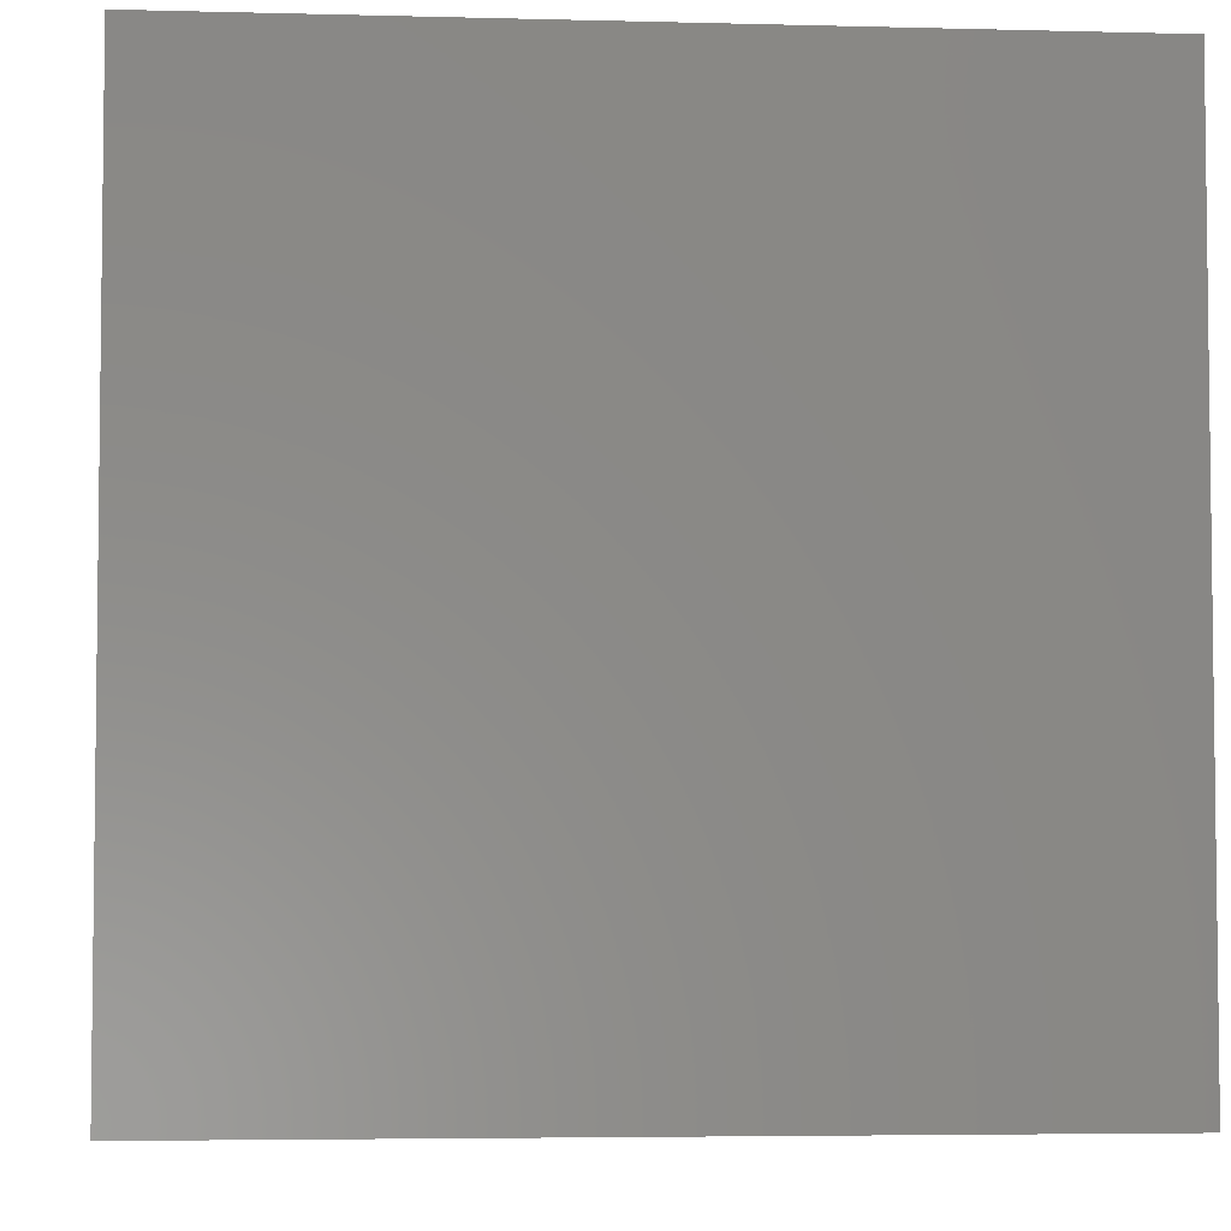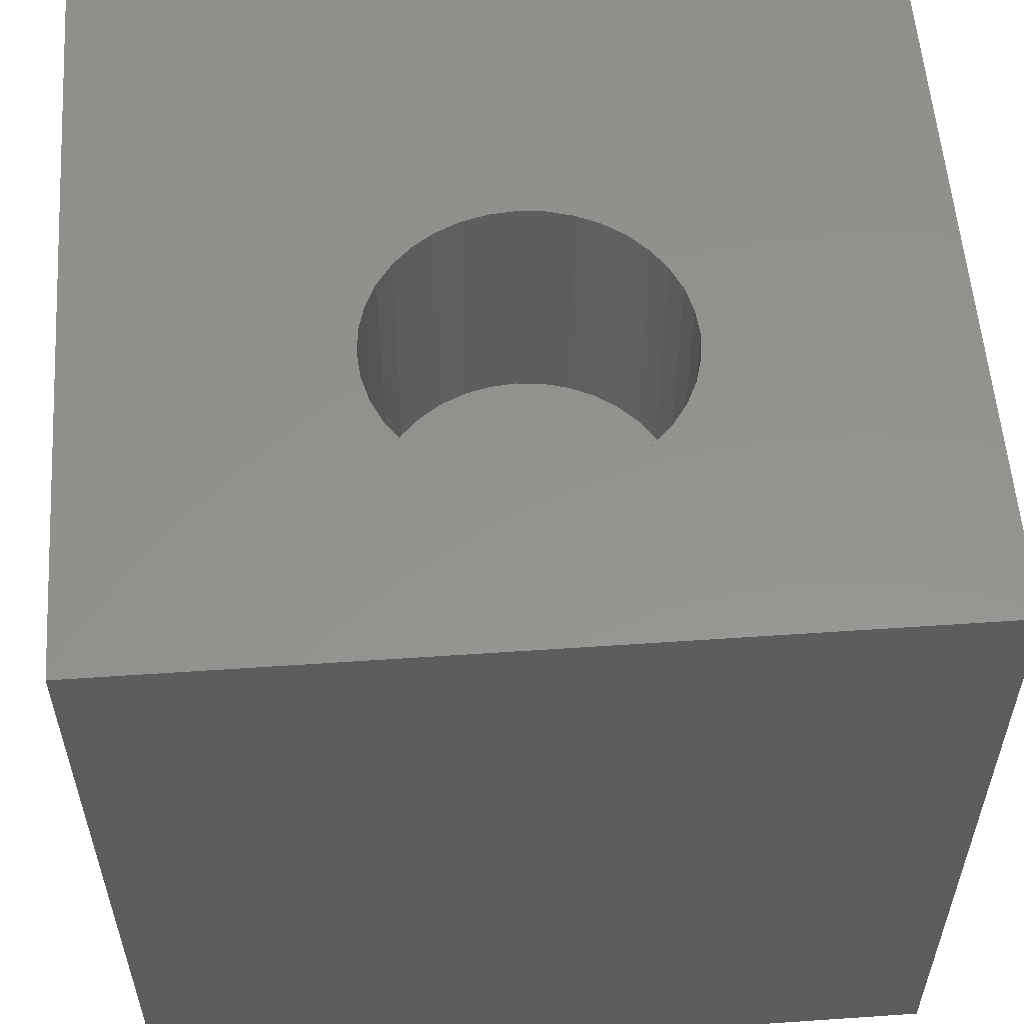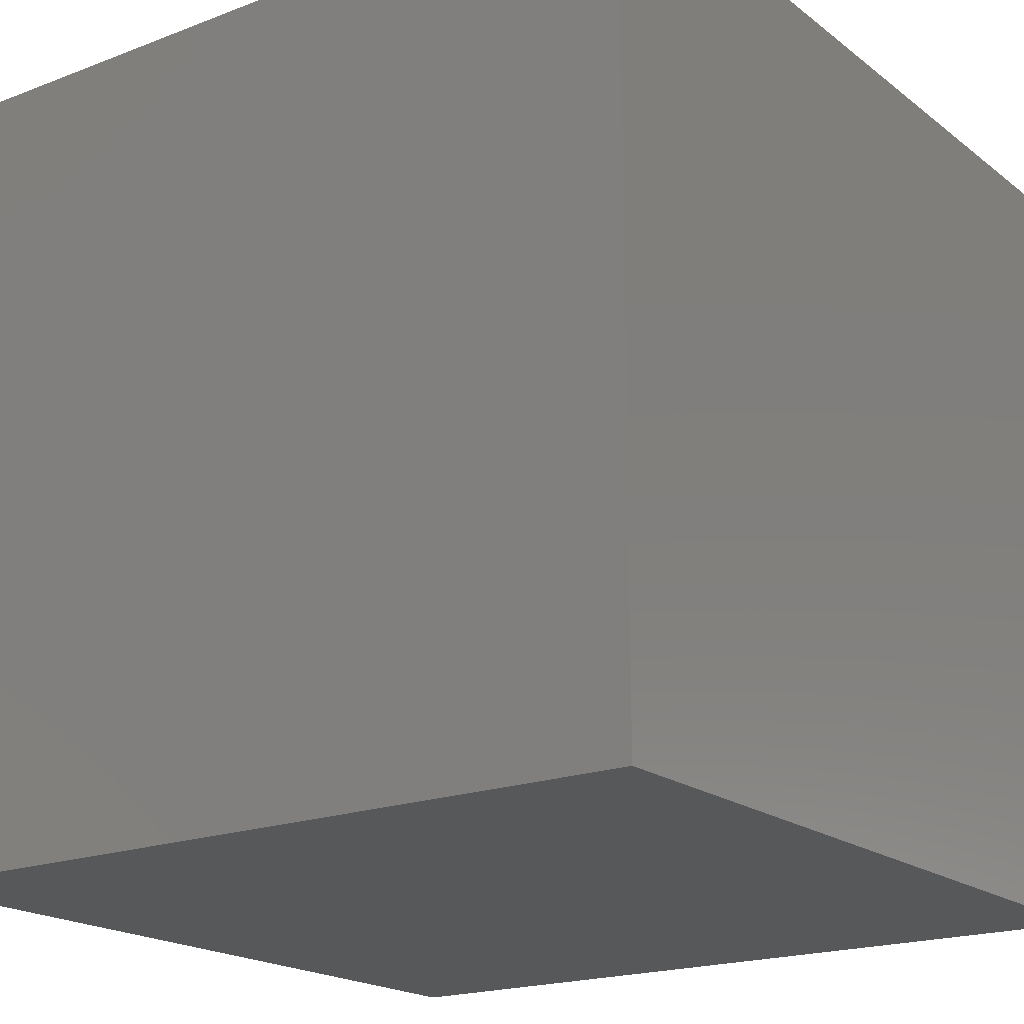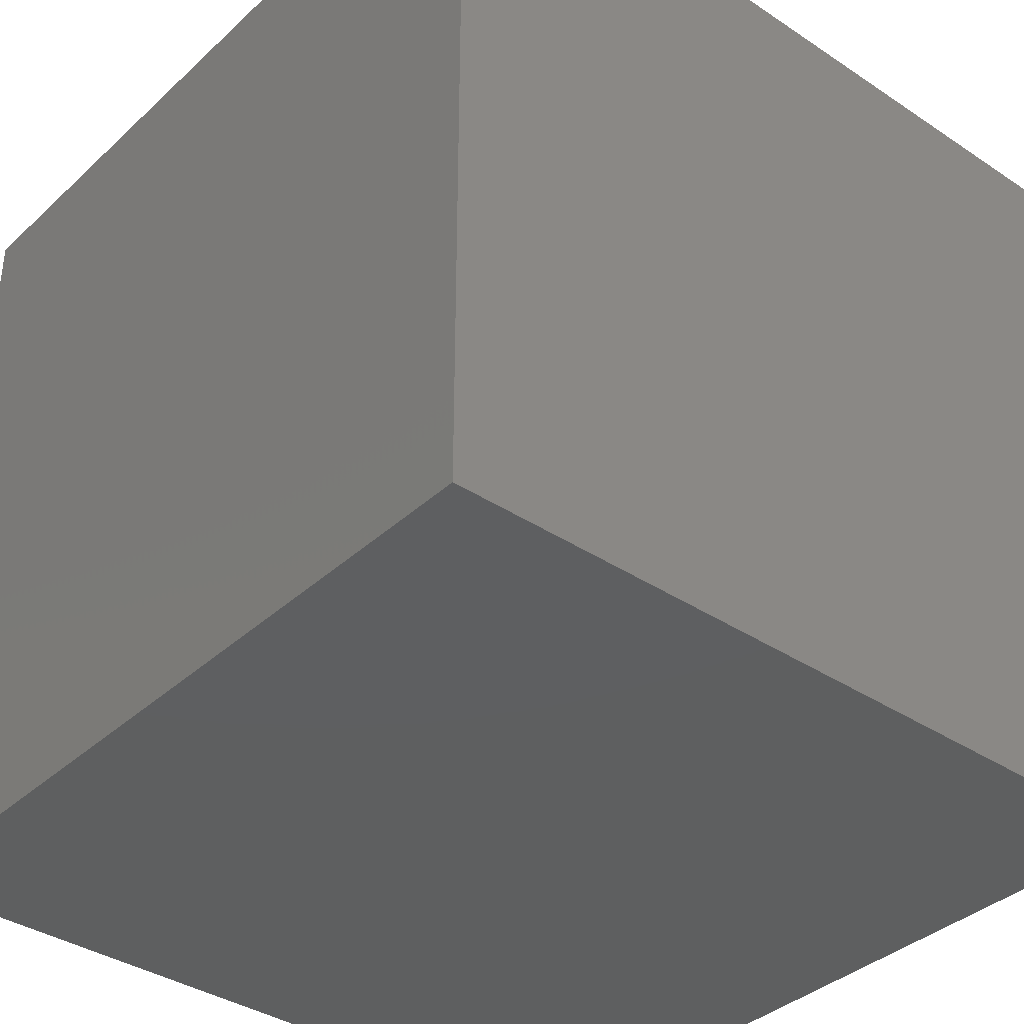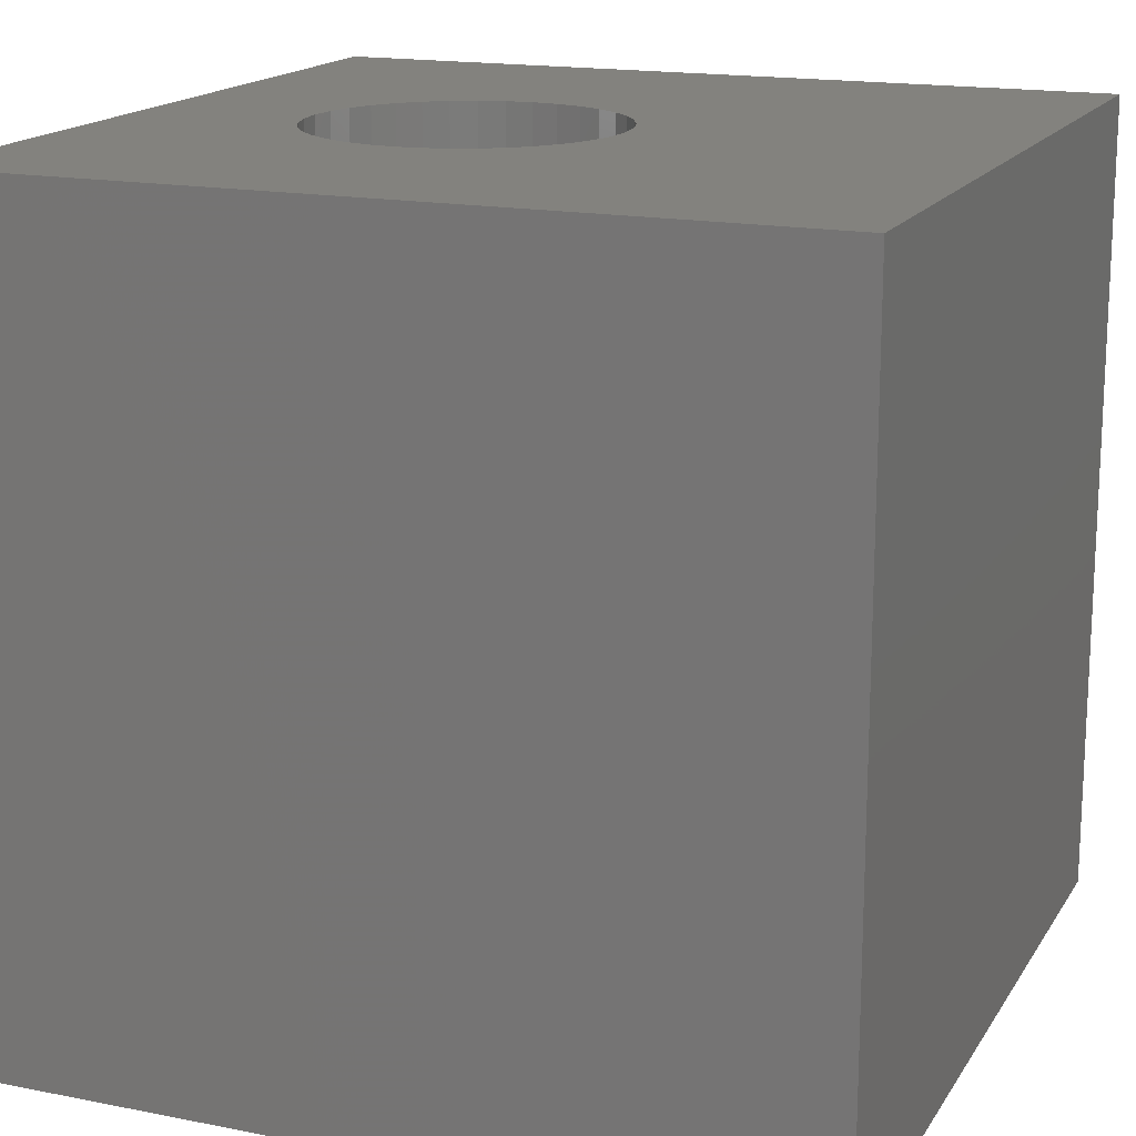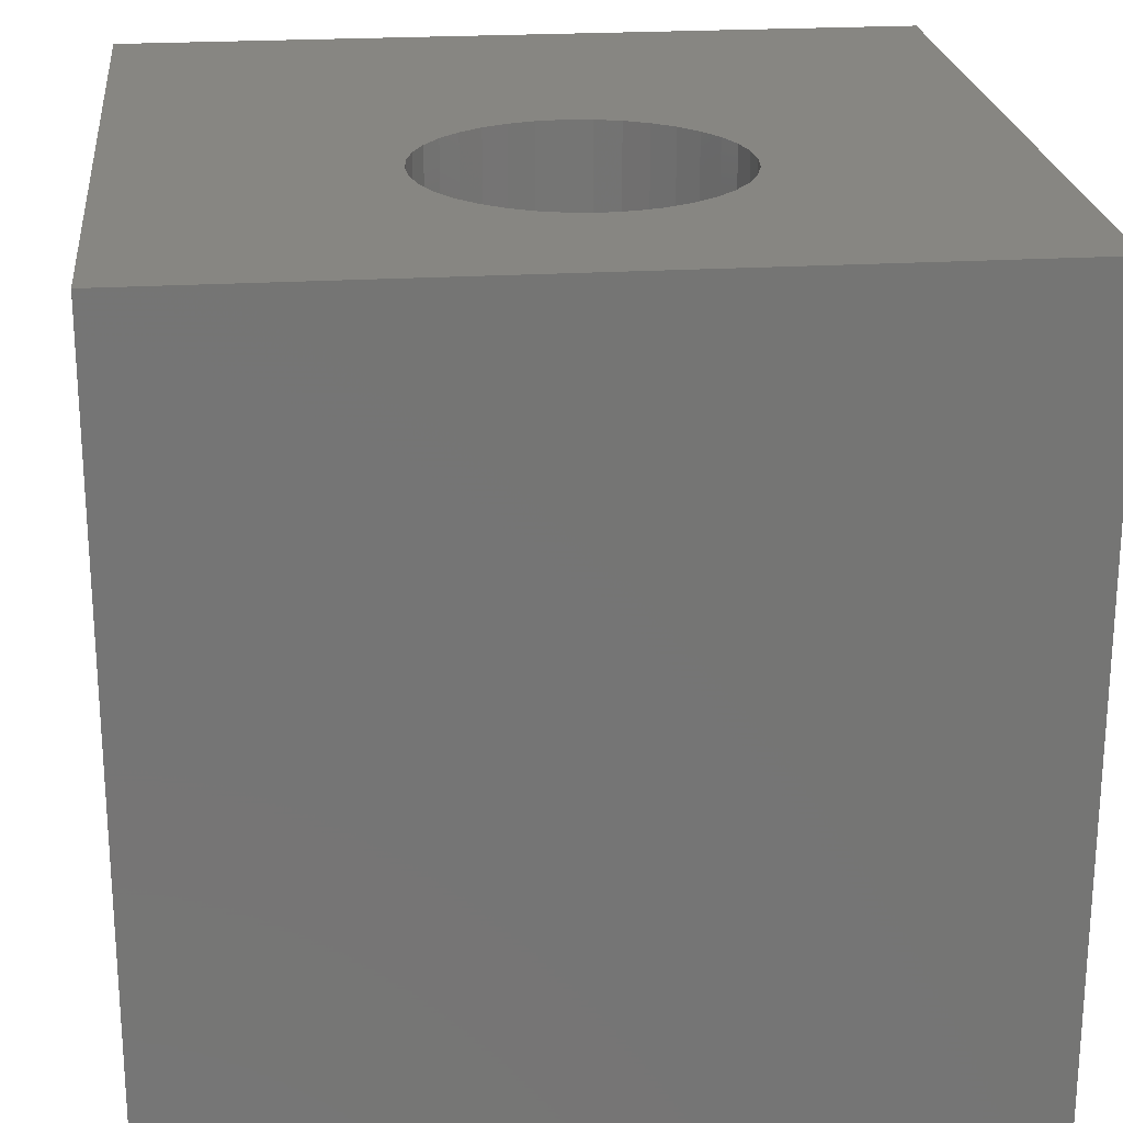
<metadata>
{"format":"stl","ext":"stl","renderer":"f3d","projection":"perspective","resolution":1024,"background":"white","views":[{"elev":-4.5,"azim":-94.9,"up":"+Z"},{"elev":56.3,"azim":-94.1,"up":"+Z"},{"elev":-19.3,"azim":-144.3,"up":"+Z"},{"elev":-37.2,"azim":-130.5,"up":"+Z"},{"elev":16.6,"azim":21.9,"up":"+Z"},{"elev":22.8,"azim":-95.9,"up":"+Z"}]}
</metadata>
<code>
# stl→obj: 80 verts, 156 faces
v 0 10 10
v 0 10 0
v 0 0 10
v 0 0 0
v 5.679 4.574 10
v 5.595 4.261 10
v 10 0 10
v 5.458 3.966 10
v 5.272 3.7 10
v 5.042 3.471 10
v 3.521 3.063 10
v 3.208 3.147 10
v 2.913 3.285 10
v 2.647 3.471 10
v 4.168 3.063 10
v 3.845 3.035 10
v 2.418 3.7 10
v 2.231 3.966 10
v 2.094 4.261 10
v 4.776 3.285 10
v 4.482 3.147 10
v 2.01 4.574 10
v 1.982 4.898 10
v 2.01 5.221 10
v 2.094 5.535 10
v 3.521 6.732 10
v 3.845 6.761 10
v 2.231 5.829 10
v 2.418 6.095 10
v 2.647 6.325 10
v 10 10 10
v 2.913 6.511 10
v 3.208 6.648 10
v 4.168 6.732 10
v 4.482 6.648 10
v 4.776 6.511 10
v 5.042 6.325 10
v 5.272 6.095 10
v 5.458 5.829 10
v 5.595 5.535 10
v 5.679 5.221 10
v 5.708 4.898 10
v 10 10 0
v 10 0 0
v 5.679 4.574 6.758
v 5.708 4.898 6.758
v 5.679 5.221 6.758
v 5.595 5.535 6.758
v 5.458 5.829 6.758
v 5.272 6.095 6.758
v 5.042 6.325 6.758
v 4.776 6.511 6.758
v 4.482 6.648 6.758
v 4.168 6.732 6.758
v 3.845 6.761 6.758
v 3.521 6.732 6.758
v 3.208 6.648 6.758
v 2.913 6.511 6.758
v 2.647 6.325 6.758
v 2.418 6.095 6.758
v 2.231 5.829 6.758
v 2.094 5.535 6.758
v 2.01 5.221 6.758
v 1.982 4.898 6.758
v 2.01 4.574 6.758
v 2.094 4.261 6.758
v 2.231 3.966 6.758
v 2.418 3.7 6.758
v 2.647 3.471 6.758
v 2.913 3.285 6.758
v 3.208 3.147 6.758
v 3.521 3.063 6.758
v 3.845 3.035 6.758
v 4.168 3.063 6.758
v 4.482 3.147 6.758
v 4.776 3.285 6.758
v 5.042 3.471 6.758
v 5.272 3.7 6.758
v 5.458 3.966 6.758
v 5.595 4.261 6.758
f 1 2 3
f 3 2 4
f 5 6 7
f 6 8 7
f 7 8 9
f 7 9 10
f 11 12 3
f 3 12 13
f 3 13 14
f 7 15 3
f 3 15 16
f 3 16 11
f 14 17 3
f 3 17 18
f 3 18 19
f 10 20 7
f 7 20 21
f 7 21 15
f 19 22 3
f 3 22 23
f 3 23 1
f 1 23 24
f 1 24 25
f 1 26 27
f 25 28 1
f 1 28 29
f 1 29 30
f 1 27 31
f 30 32 1
f 1 32 33
f 1 33 26
f 27 34 31
f 31 34 35
f 31 35 36
f 36 37 31
f 31 37 38
f 31 38 39
f 39 40 31
f 31 40 41
f 31 41 7
f 7 41 42
f 7 42 5
f 43 31 44
f 44 31 7
f 2 43 4
f 4 43 44
f 31 43 1
f 1 43 2
f 44 7 4
f 4 7 3
f 45 42 46
f 46 42 41
f 46 41 47
f 47 41 40
f 47 40 48
f 48 40 39
f 48 39 49
f 49 39 38
f 49 38 50
f 50 38 37
f 50 37 51
f 51 37 36
f 51 36 52
f 52 36 35
f 52 35 53
f 53 35 34
f 53 34 54
f 54 34 27
f 54 27 55
f 55 27 26
f 55 26 56
f 56 26 33
f 56 33 57
f 57 33 32
f 57 32 58
f 58 32 30
f 58 30 59
f 59 30 29
f 59 29 60
f 60 29 28
f 60 28 61
f 61 28 25
f 61 25 62
f 62 25 24
f 62 24 63
f 63 24 23
f 63 23 64
f 64 23 22
f 64 22 65
f 65 22 19
f 65 19 66
f 66 19 18
f 66 18 67
f 67 18 17
f 67 17 68
f 68 17 14
f 68 14 69
f 69 14 13
f 69 13 70
f 70 13 12
f 70 12 71
f 71 12 11
f 71 11 72
f 72 11 16
f 72 16 73
f 73 16 15
f 73 15 74
f 74 15 21
f 74 21 75
f 75 21 20
f 75 20 76
f 76 20 10
f 76 10 77
f 77 10 9
f 77 9 78
f 78 9 8
f 78 8 79
f 79 8 6
f 79 6 80
f 80 6 5
f 80 5 45
f 45 5 42
f 74 75 55
f 61 62 73
f 73 62 63
f 48 49 50
f 47 52 53
f 57 58 73
f 63 64 73
f 73 64 65
f 73 65 66
f 66 67 73
f 73 67 68
f 73 68 69
f 69 70 73
f 73 70 71
f 73 71 72
f 75 76 55
f 55 76 77
f 55 77 78
f 78 79 55
f 55 79 80
f 55 80 45
f 48 50 47
f 47 50 51
f 47 51 52
f 45 46 55
f 55 46 47
f 55 47 54
f 54 47 53
f 58 59 73
f 73 59 60
f 73 60 61
f 74 55 73
f 73 55 56
f 73 56 57

</code>
